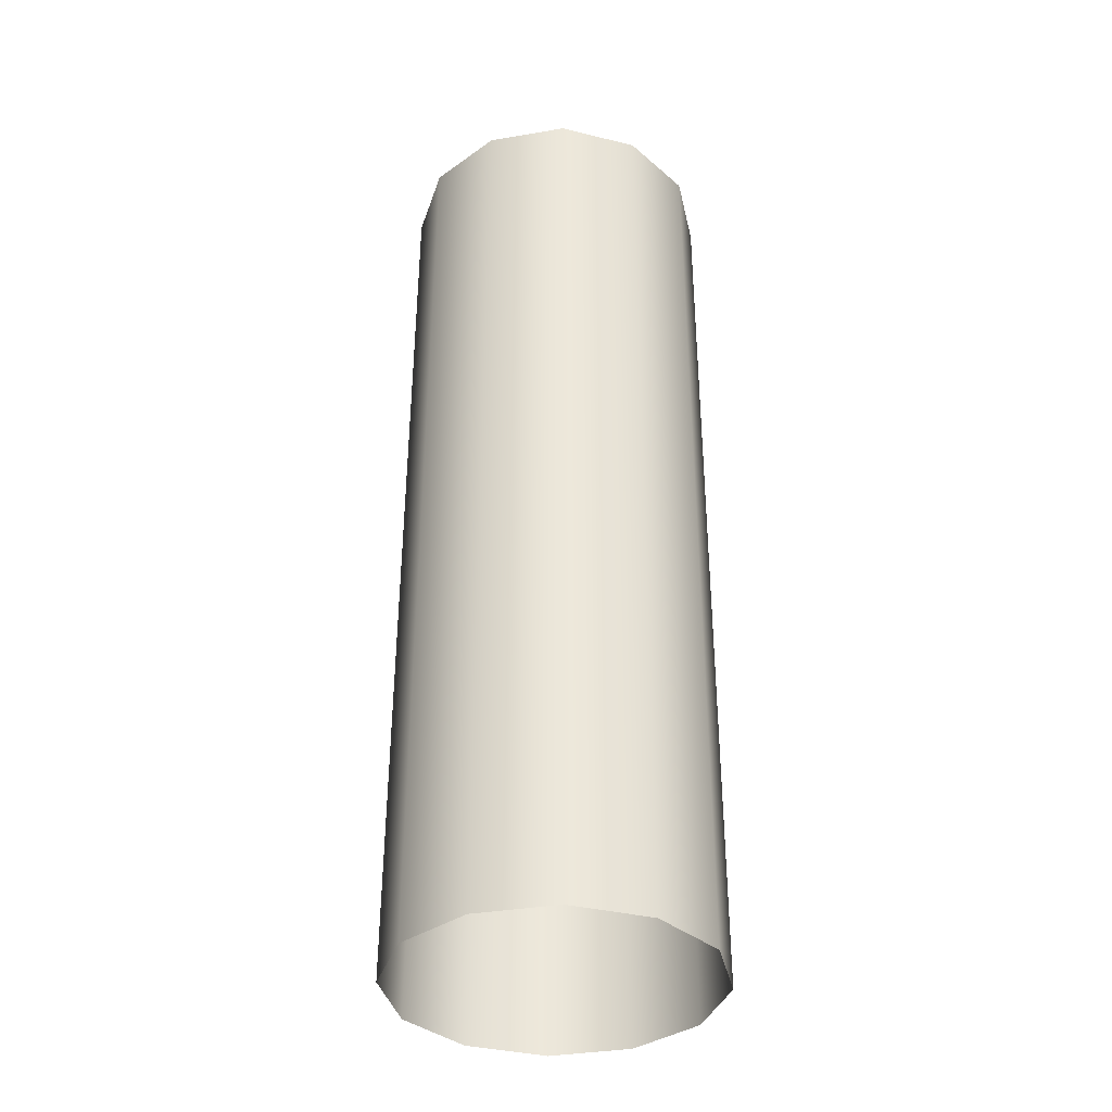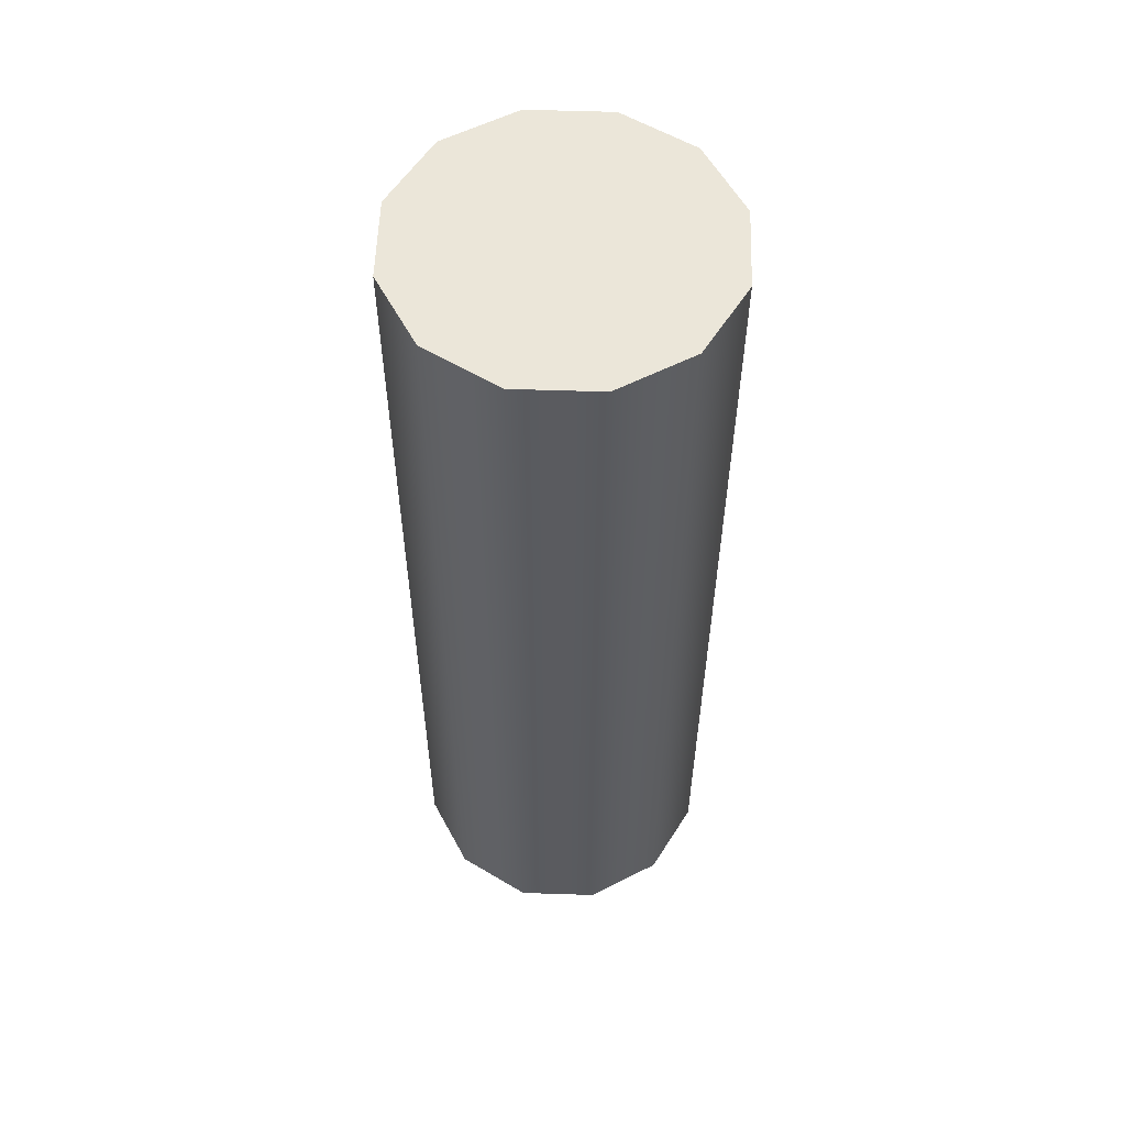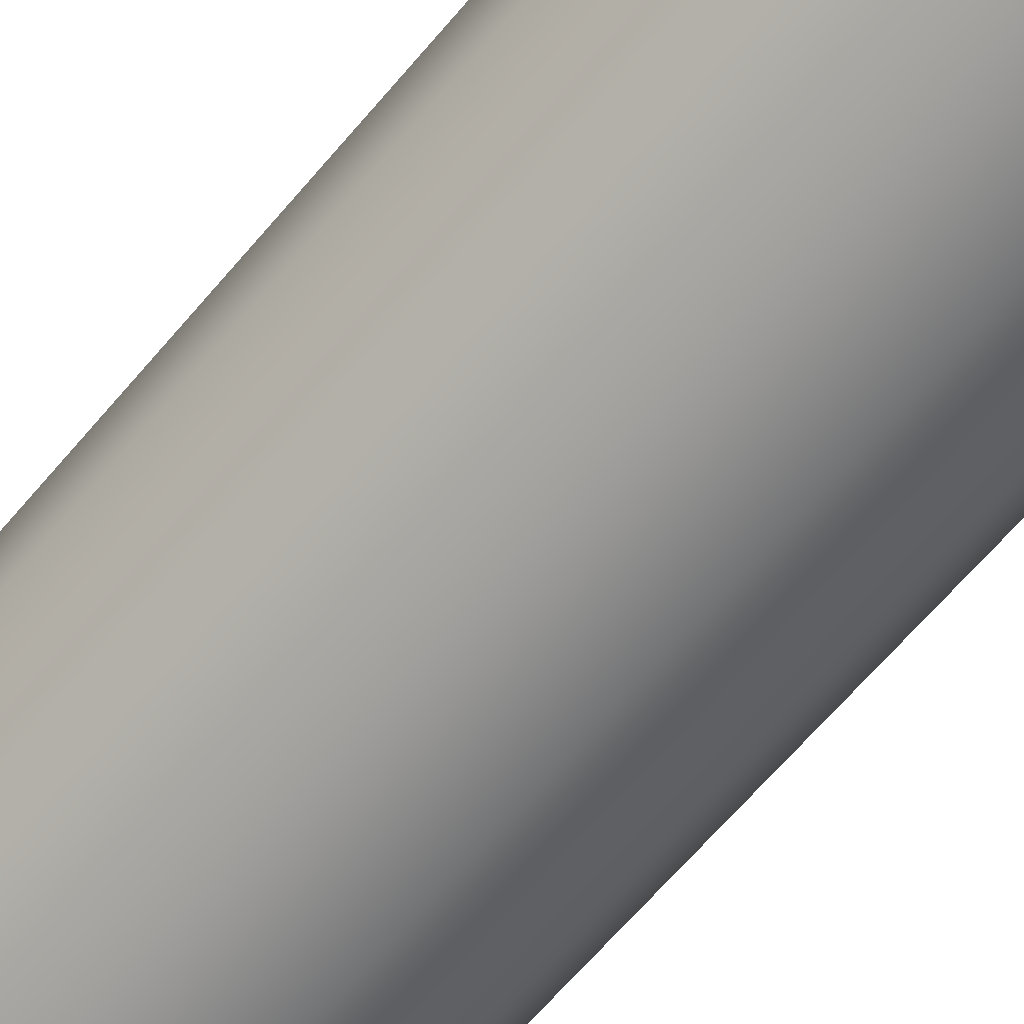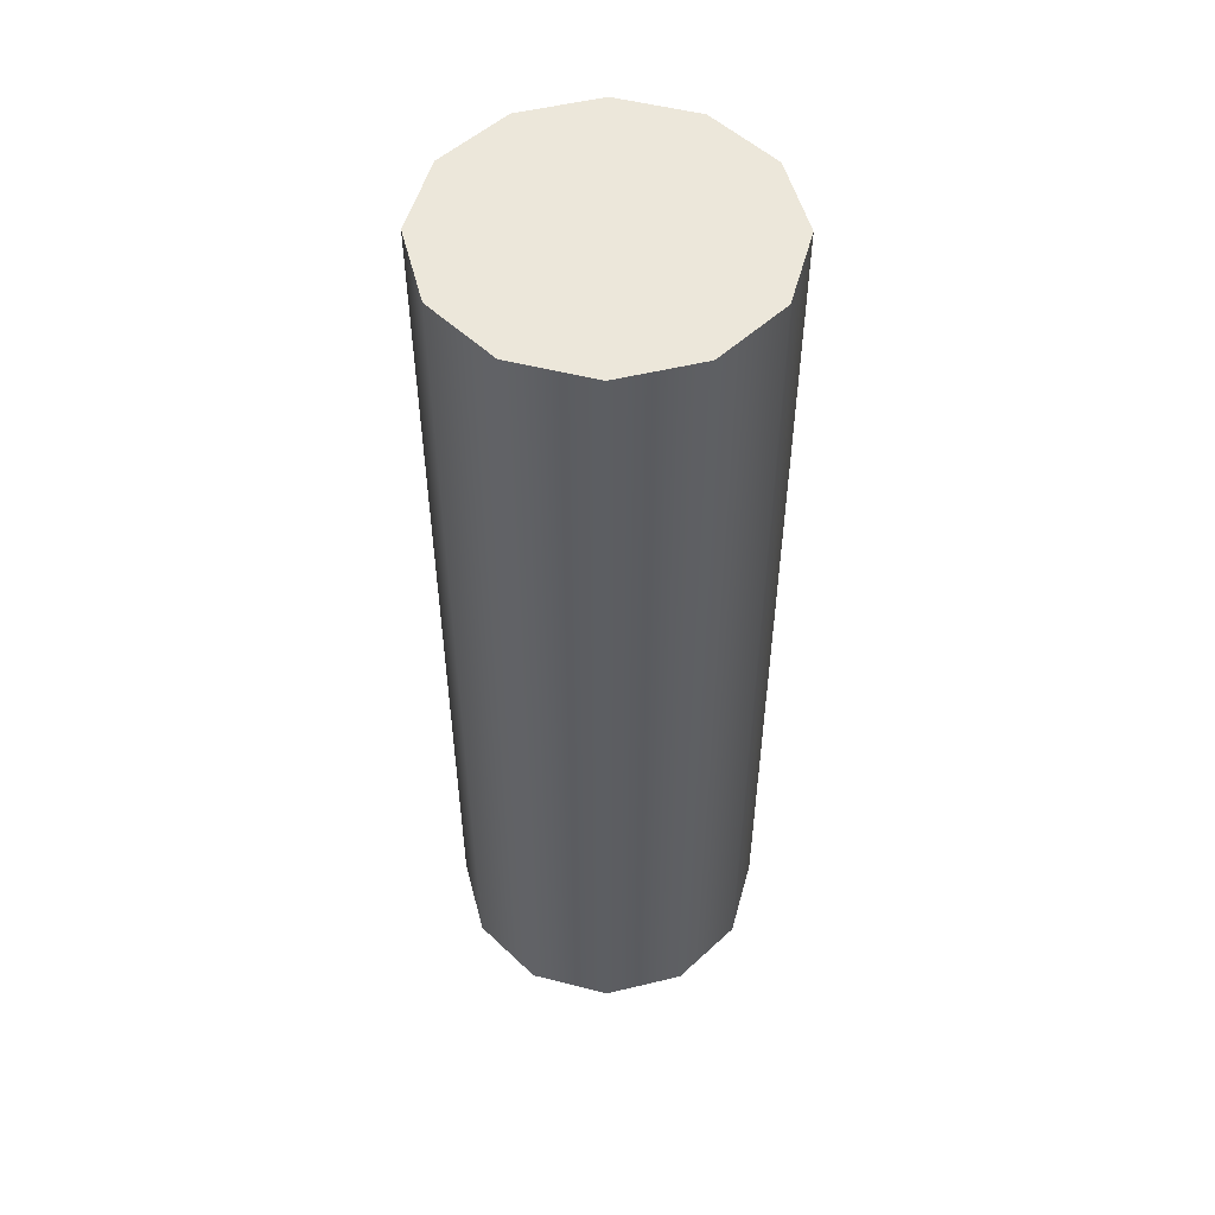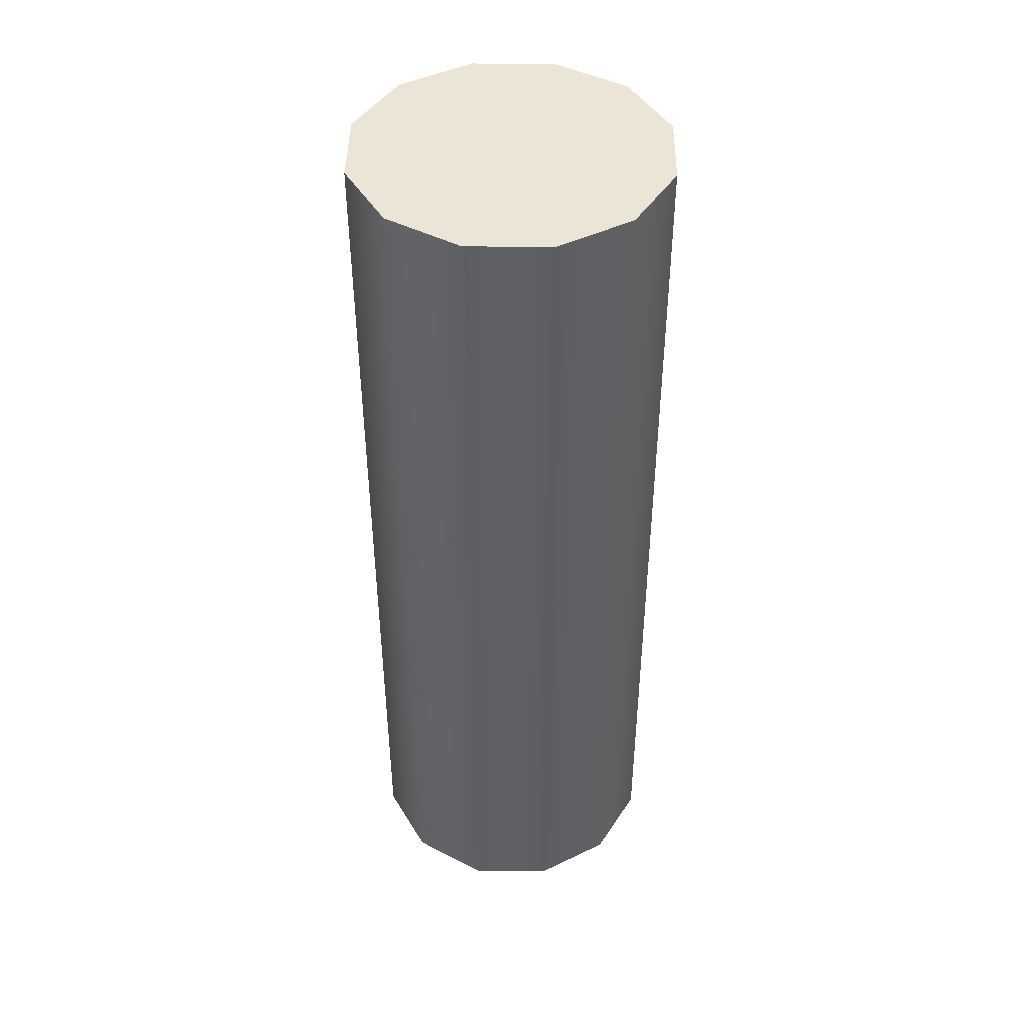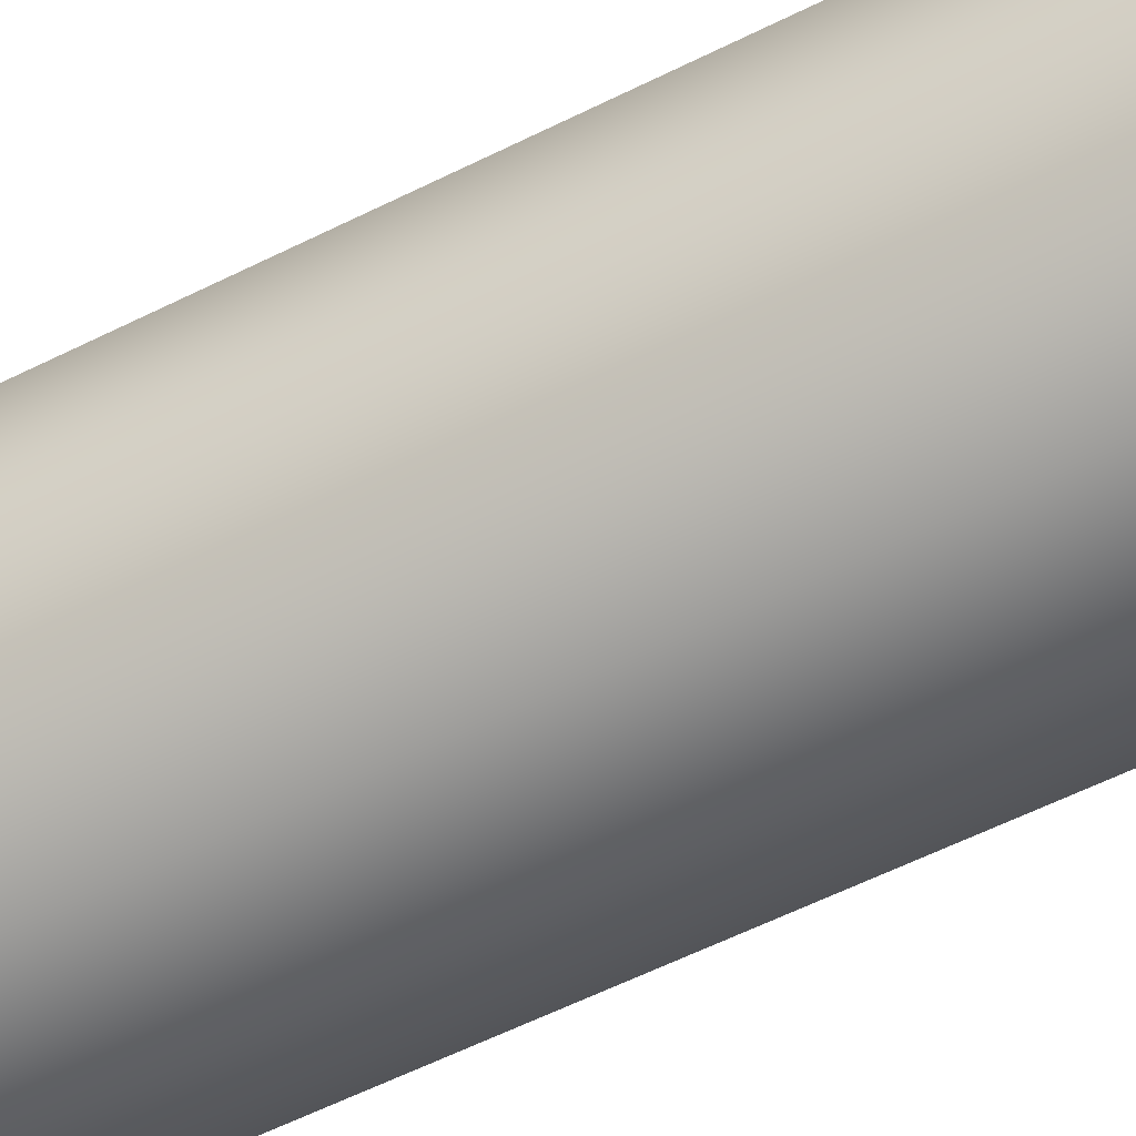
<metadata>
{"format":"obj","ext":"obj","renderer":"f3d","projection":"perspective","resolution":1024,"background":"white","views":[{"elev":-36.8,"azim":-47.6,"up":"+Z"},{"elev":56.6,"azim":-88.1,"up":"+Z"},{"elev":-65.2,"azim":139.8,"up":"+Y"},{"elev":52.4,"azim":15.4,"up":"+Z"},{"elev":44.4,"azim":60.9,"up":"+Z"},{"elev":-58.2,"azim":117.4,"up":"+Y"}]}
</metadata>
<code>
o #ID421
v -0.3145 0.4911 0.3705
v -0.3165 0.4906 0.3705
v -0.3155 0.4906 0.3705
v -0.3174 0.4911 0.3705
v -0.314 0.492 0.3705
v -0.3179 0.492 0.3705
v -0.3179 0.493 0.3705
v -0.314 0.493 0.3705
v -0.3174 0.4939 0.3705
v -0.3145 0.4939 0.3705
v -0.3165 0.4945 0.3705
v -0.3155 0.4945 0.3705
v -0.3179 0.4931 0.3583
v -0.3179 0.492 0.3705
v -0.3179 0.493 0.3705
v -0.3179 0.492 0.3583
v -0.3174 0.4911 0.3705
v -0.3174 0.4911 0.3583
v -0.3165 0.4906 0.3583
v -0.3165 0.4906 0.3705
v -0.3155 0.4906 0.3705
v -0.3155 0.4906 0.3583
v -0.3145 0.4911 0.3705
v -0.3145 0.4911 0.3583
v -0.314 0.492 0.3583
v -0.314 0.492 0.3705
v -0.314 0.4931 0.3583
v -0.314 0.493 0.3705
v -0.3145 0.494 0.3583
v -0.3145 0.4939 0.3705
v -0.3155 0.4945 0.3705
v -0.3155 0.4945 0.3583
v -0.3165 0.4945 0.3583
v -0.3165 0.4945 0.3705
v -0.3174 0.494 0.3583
v -0.3174 0.4939 0.3705
f 1 2 3
f 2 1 4
f 4 1 5
f 4 5 6
f 6 5 7
f 7 5 8
f 7 8 9
f 9 8 10
f 9 10 11
f 11 10 12
f 13 14 15
f 14 13 16
f 16 17 14
f 17 16 18
f 19 17 18
f 17 19 20
f 19 21 20
f 21 19 22
f 22 23 21
f 23 22 24
f 23 25 26
f 25 23 24
f 26 27 28
f 27 26 25
f 28 29 30
f 29 28 27
f 31 29 32
f 29 31 30
f 31 33 34
f 33 31 32
f 34 35 36
f 35 34 33
f 35 15 36
f 15 35 13

</code>
